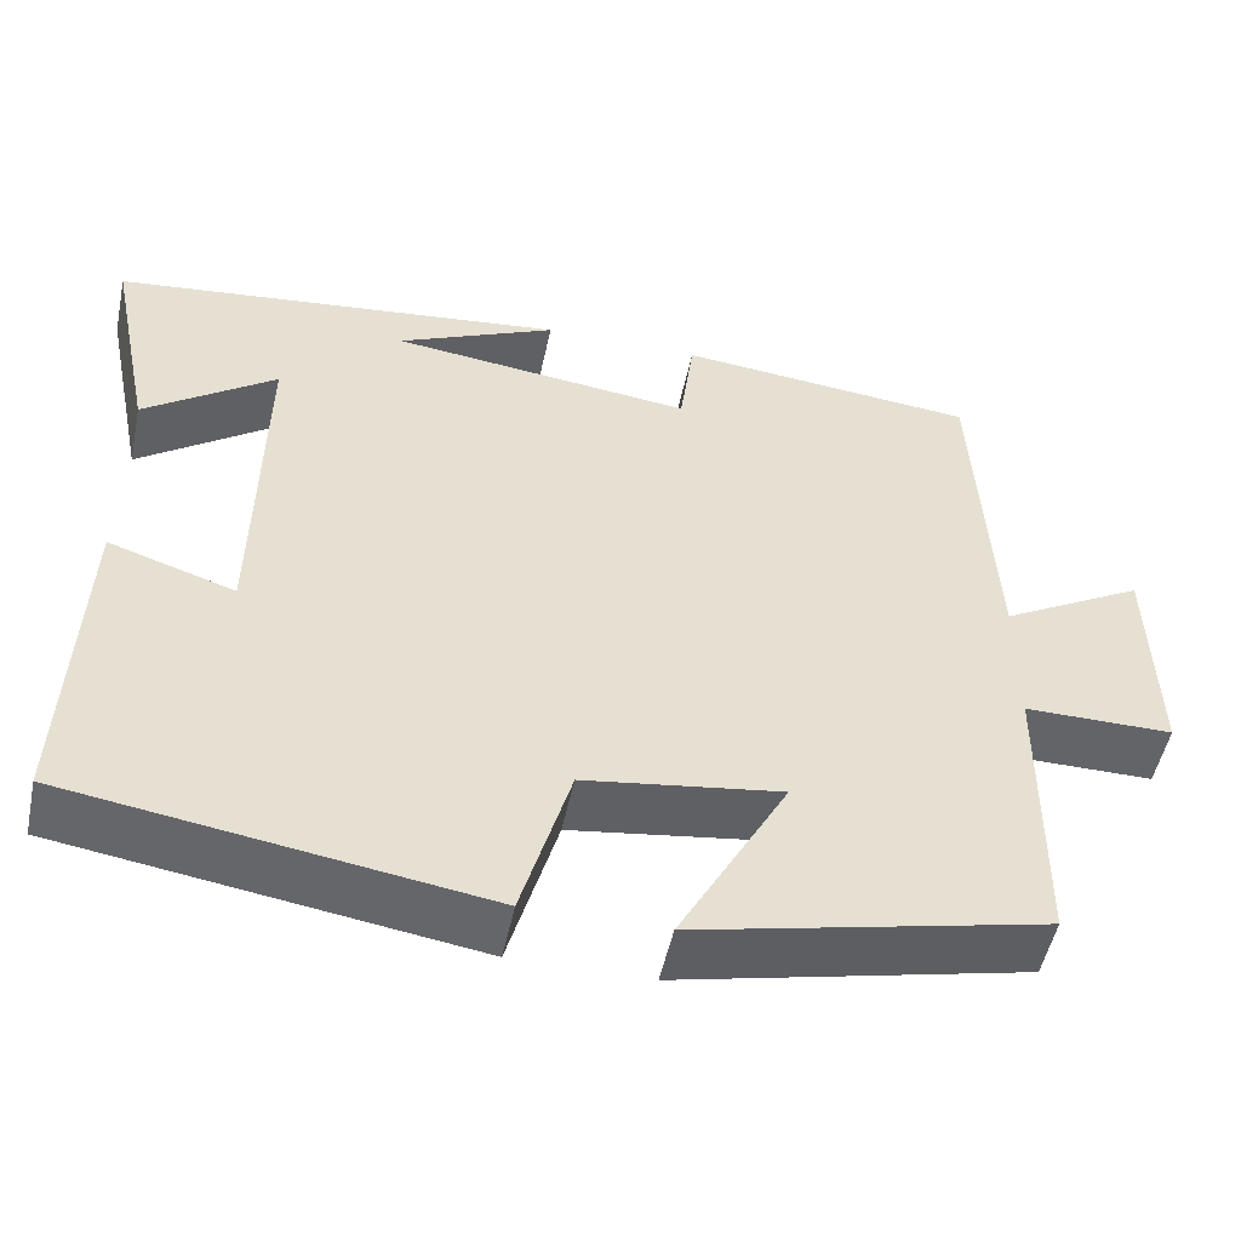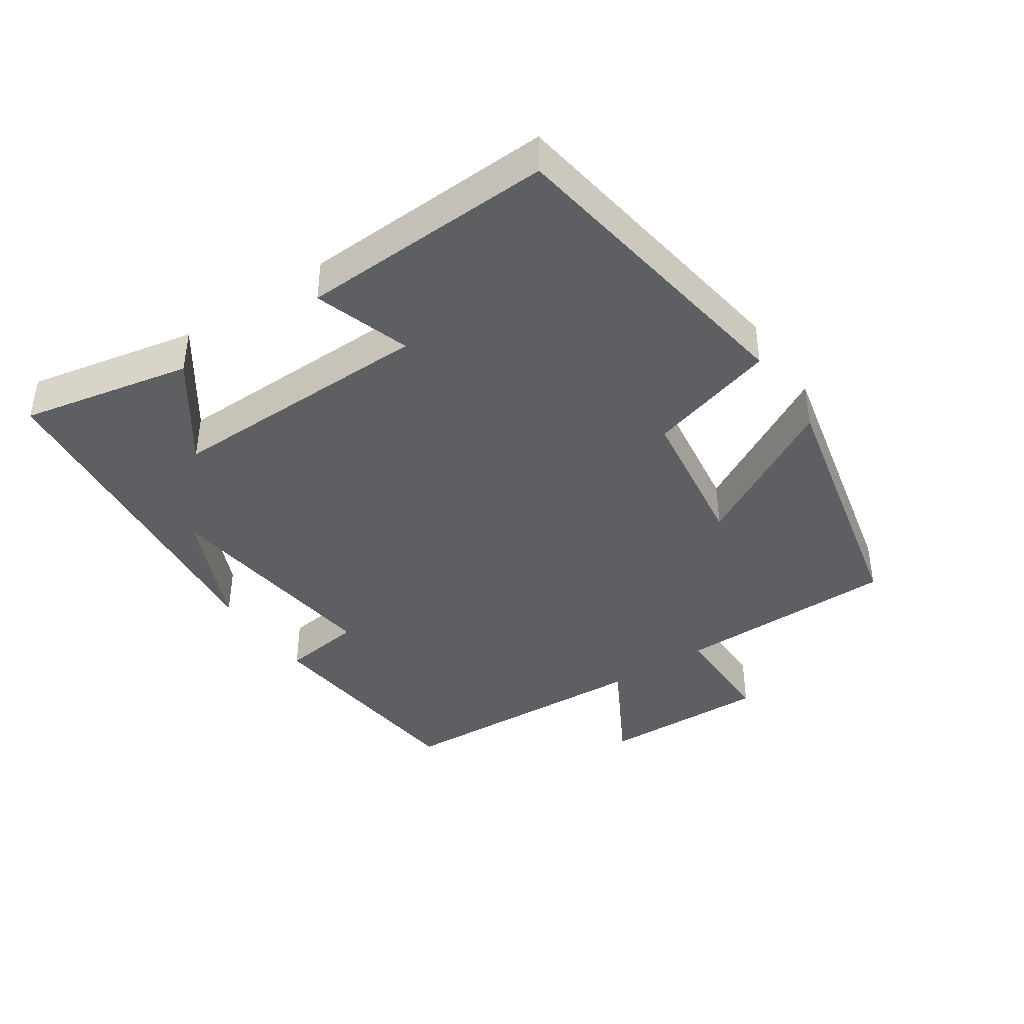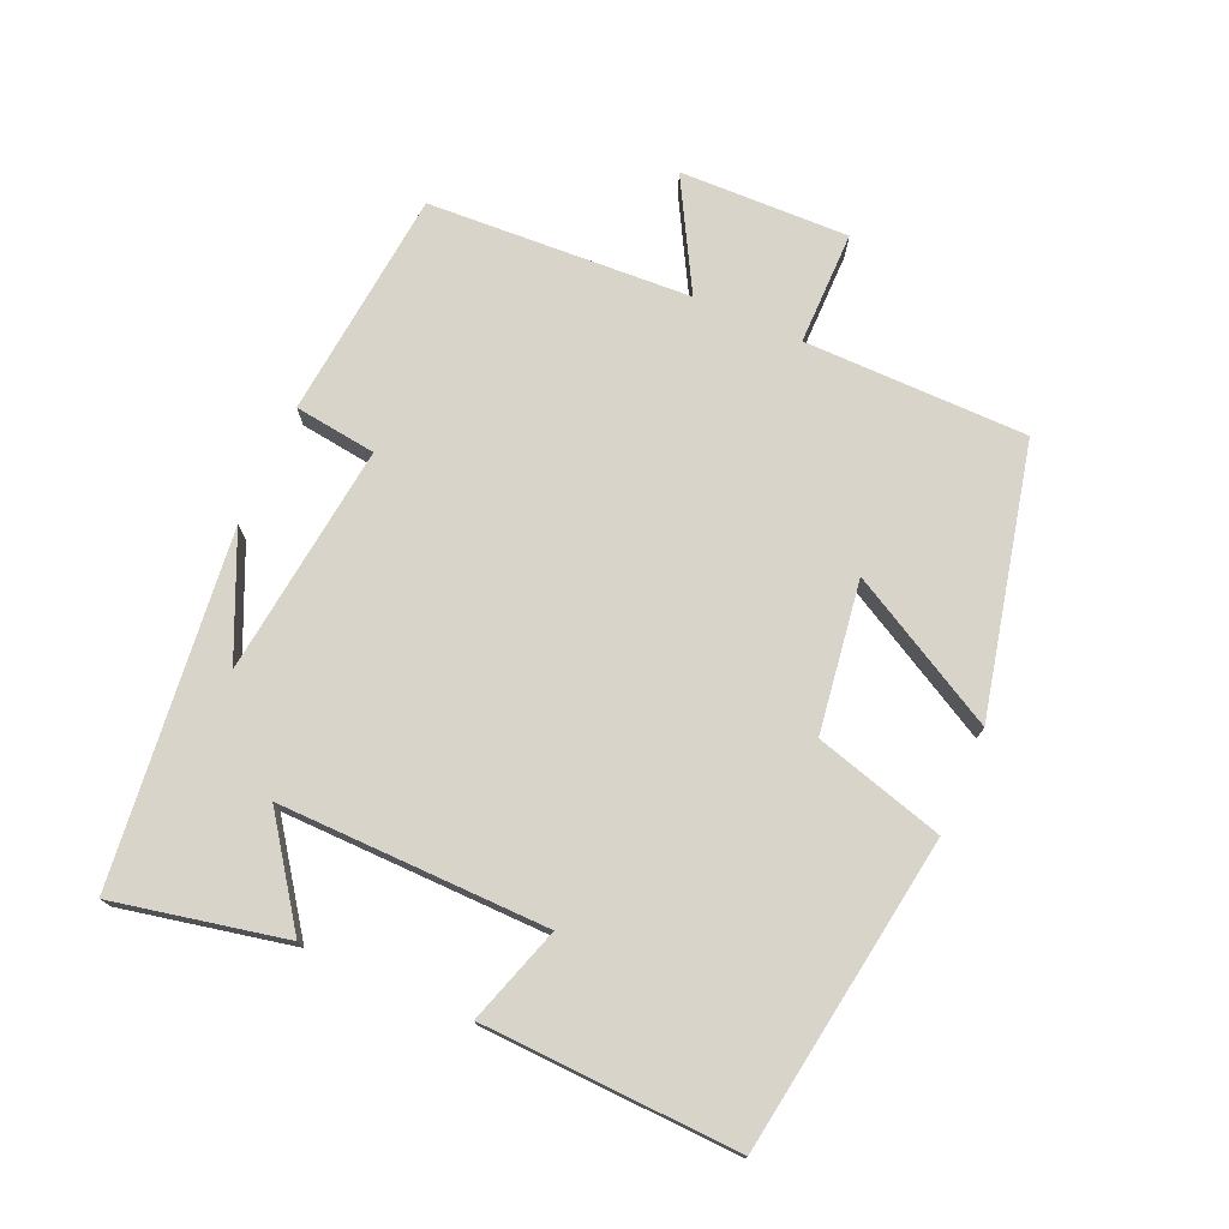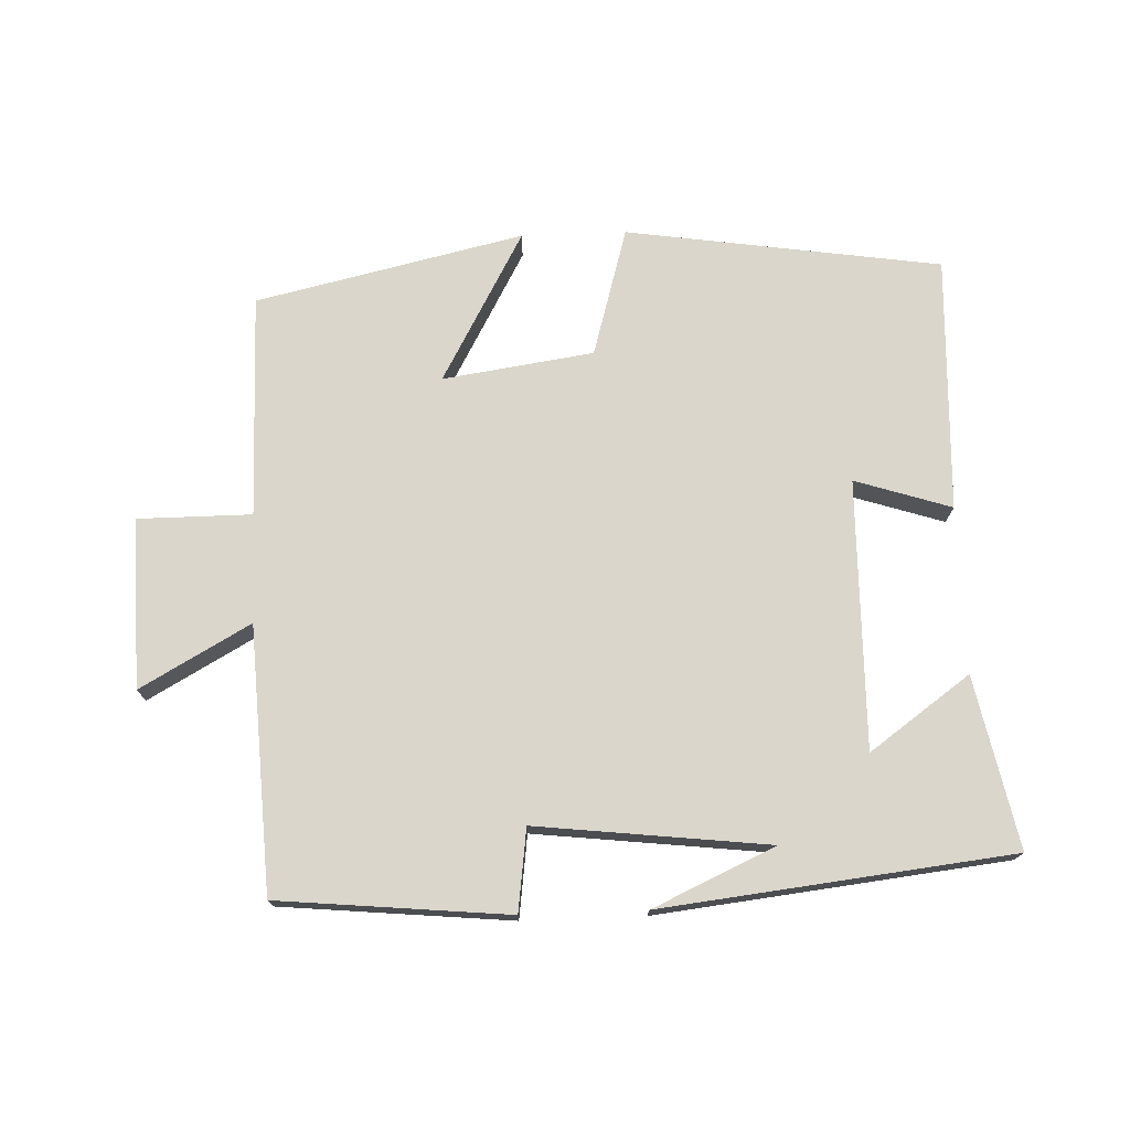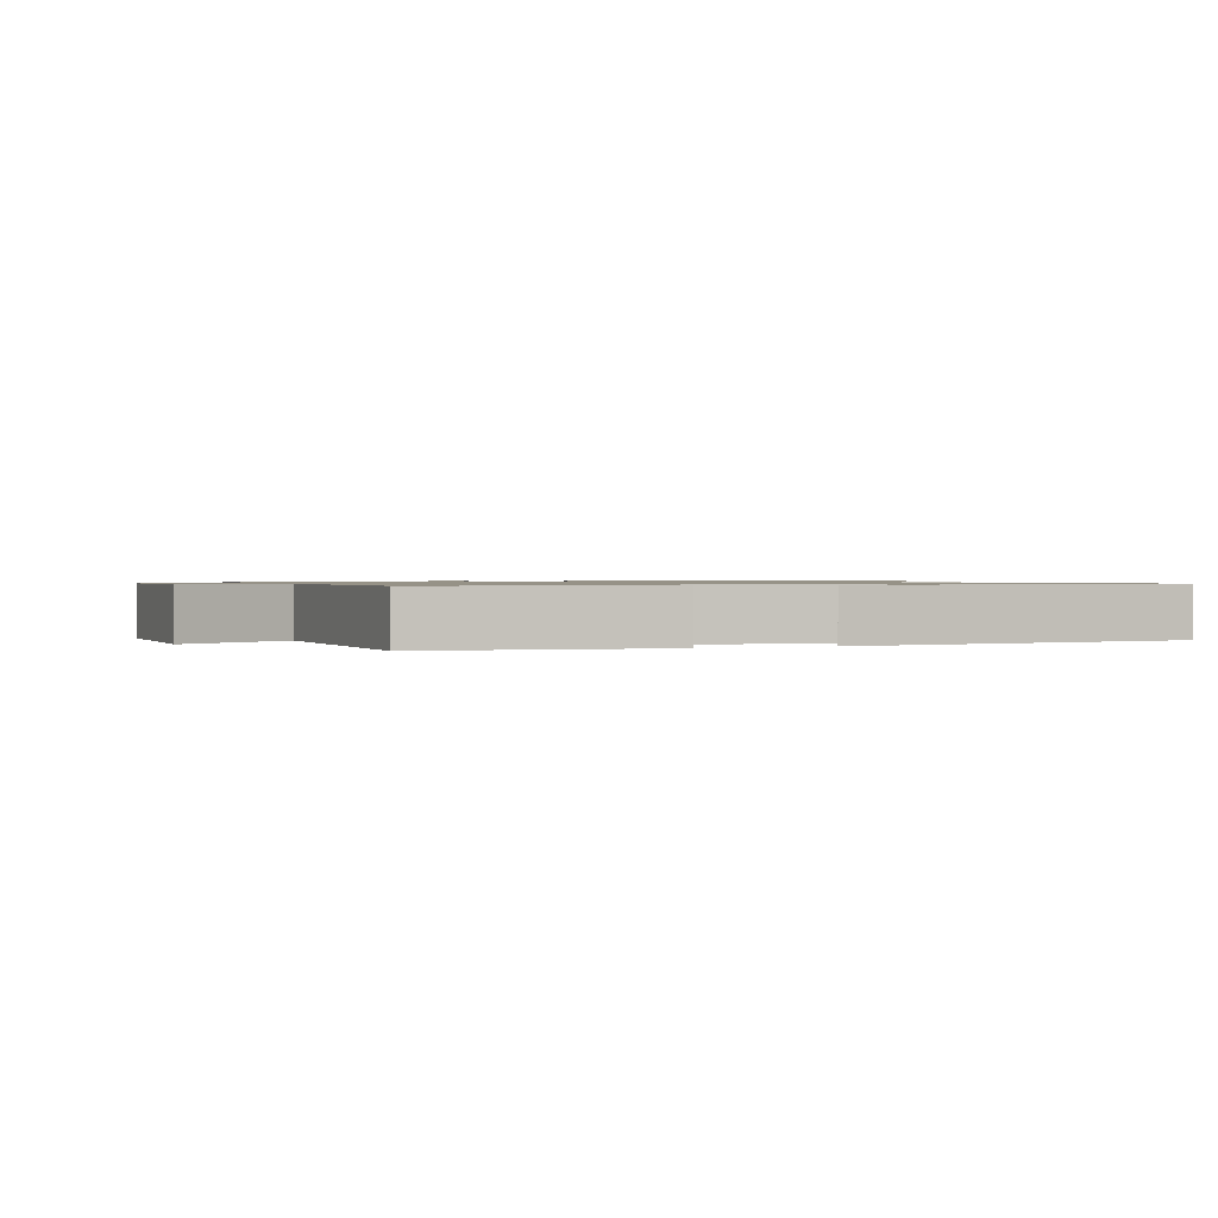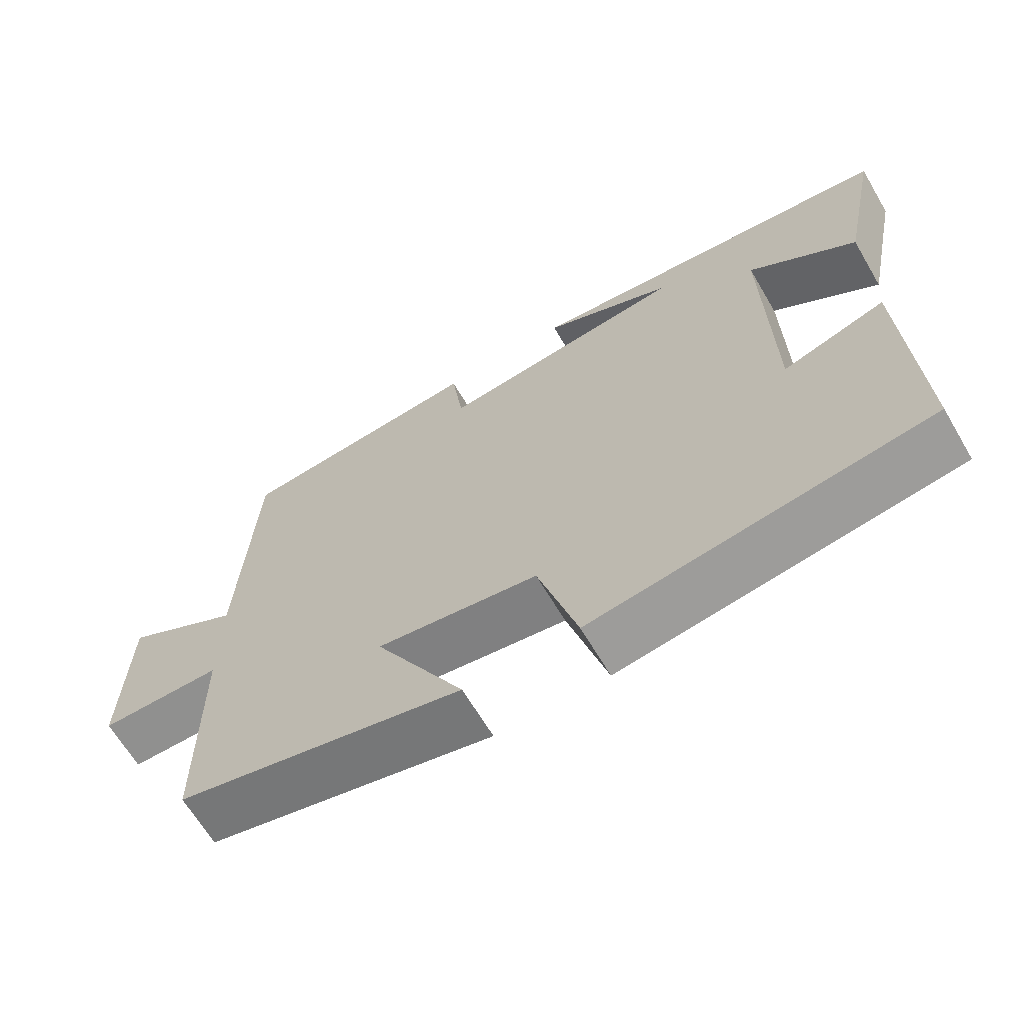
<metadata>
{"format":"obj","ext":"obj","renderer":"f3d","projection":"perspective","resolution":1024,"background":"white","views":[{"elev":-51.1,"azim":168.1,"up":"+Z"},{"elev":-40.7,"azim":124.1,"up":"+Y"},{"elev":74.8,"azim":113.7,"up":"+Y"},{"elev":74.0,"azim":-2.2,"up":"+Y"},{"elev":1.0,"azim":-20.1,"up":"+Y"},{"elev":-65.5,"azim":30.5,"up":"+Z"}]}
</metadata>
<code>
v 0.552 0.07 0.442
v 0.5 0.07 0.19
v 0.352 0.07 0.296
v 0.358 0.07 -0.1
v 0.5 0.07 -0.054
v 0.515 0.07 -0.43
v 0.051 0.07 -0.5
v -0.004 0.07 -0.31
v -0.226 0.07 -0.278
v -0.103 0.07 -0.5
v -0.497 0.07 -0.411
v -0.5 0.07 -0.082
v -0.668 0.07 -0.082
v -0.662 0.07 0.168
v -0.5 0.07 0.078
v -0.48 0.07 0.467
v -0.141 0.07 0.5
v -0.125 0.07 0.379
v 0.217 0.07 0.419
v 0.037 0.07 0.5
v 0.552 0 0.442
v 0.5 0 0.19
v 0.352 0 0.296
v 0.358 0 -0.1
v 0.5 0 -0.054
v 0.515 0 -0.43
v 0.051 0 -0.5
v -0.004 0 -0.31
v -0.226 0 -0.278
v -0.103 0 -0.5
v -0.497 0 -0.411
v -0.5 0 -0.082
v -0.668 0 -0.082
v -0.662 0 0.168
v -0.5 0 0.078
v -0.48 0 0.467
v -0.141 0 0.5
v -0.125 0 0.379
v 0.217 0 0.419
v 0.037 0 0.5
f 19 20 1
f 18 19 1
f 15 16 17 18
f 15 18 1
f 12 13 14 15
f 9 10 11 12
f 8 9 12 15
f 5 6 7 8
f 4 5 8
f 3 4 8 15
f 1 2 3
f 1 3 15
f 21 40 39
f 21 39 38
f 38 37 36 35
f 21 38 35
f 35 34 33 32
f 32 31 30 29
f 35 32 29 28
f 28 27 26 25
f 28 25 24
f 35 28 24 23
f 23 22 21
f 35 23 21
f 1 21 22 2
f 2 22 23 3
f 3 23 24 4
f 4 24 25 5
f 5 25 26 6
f 6 26 27 7
f 7 27 28 8
f 8 28 29 9
f 9 29 30 10
f 10 30 31 11
f 11 31 32 12
f 12 32 33 13
f 13 33 34 14
f 14 34 35 15
f 15 35 36 16
f 16 36 37 17
f 17 37 38 18
f 18 38 39 19
f 19 39 40 20
f 20 40 21 1

</code>
